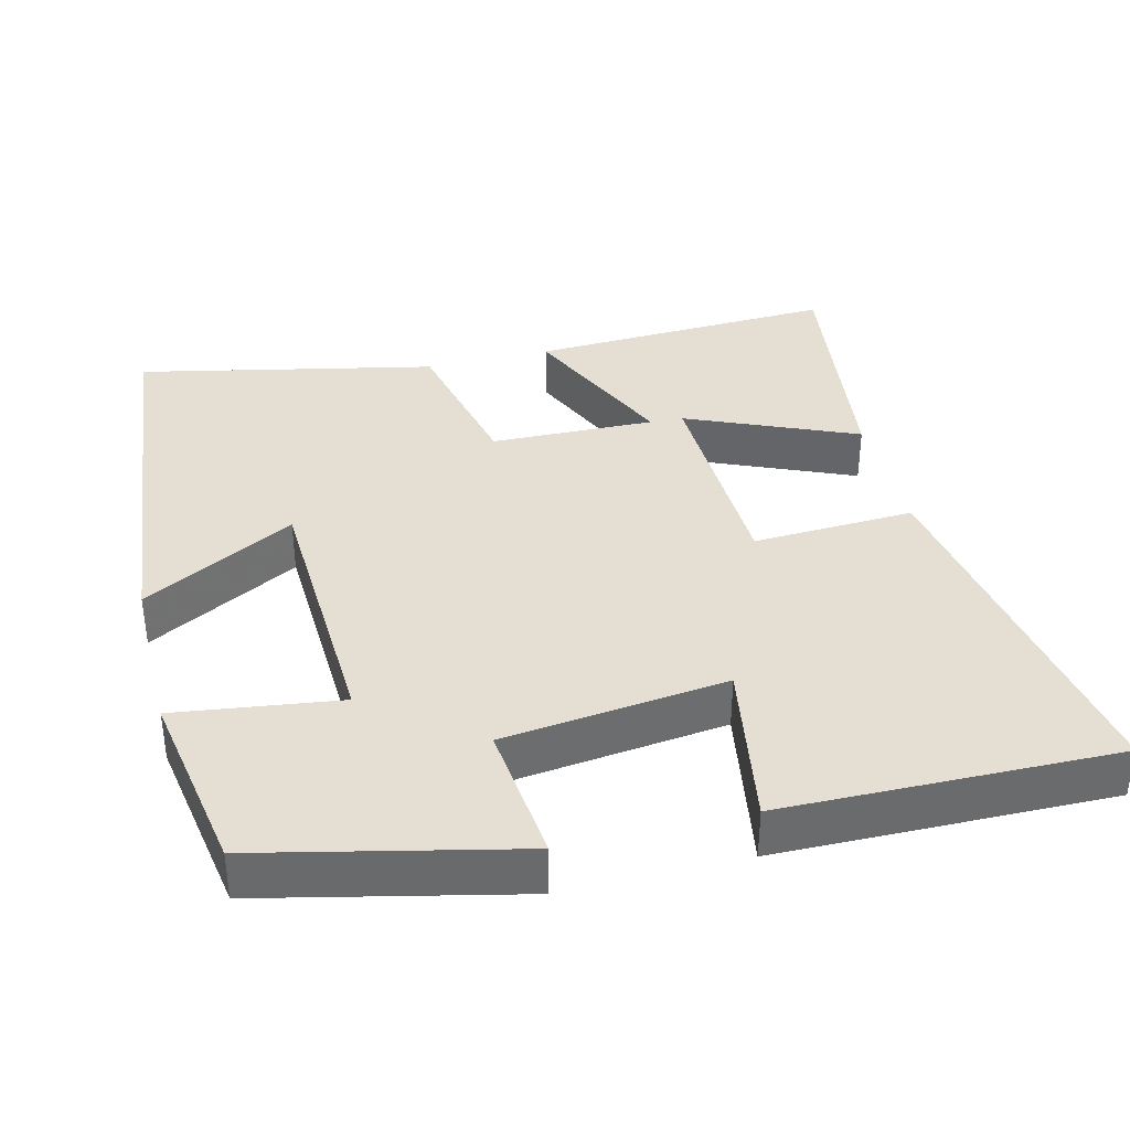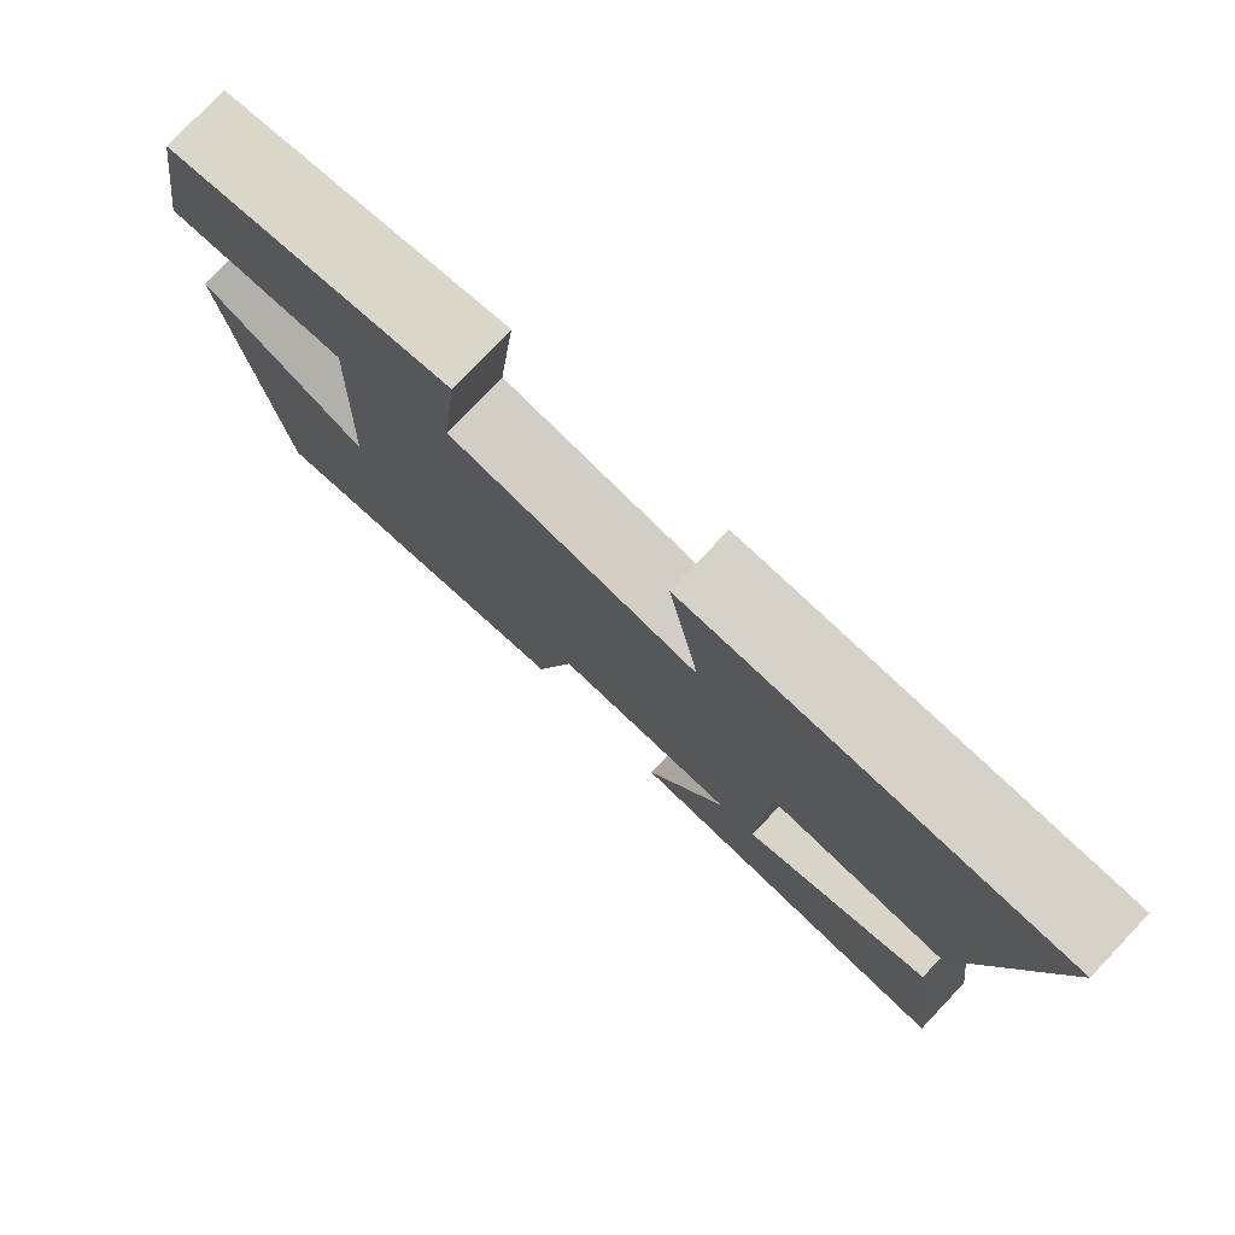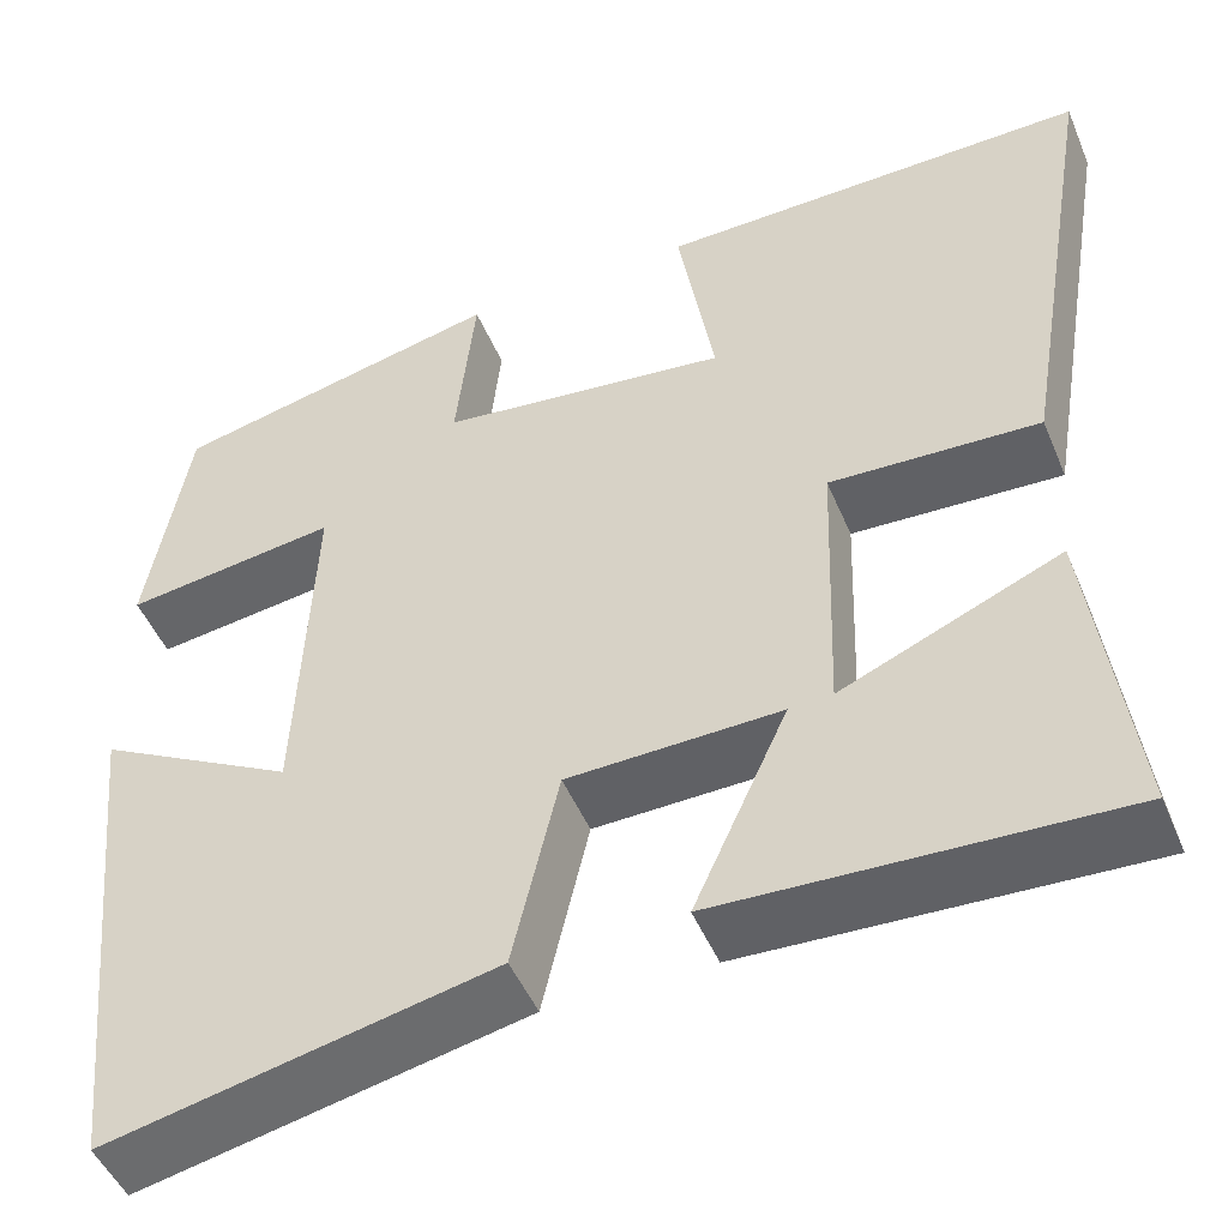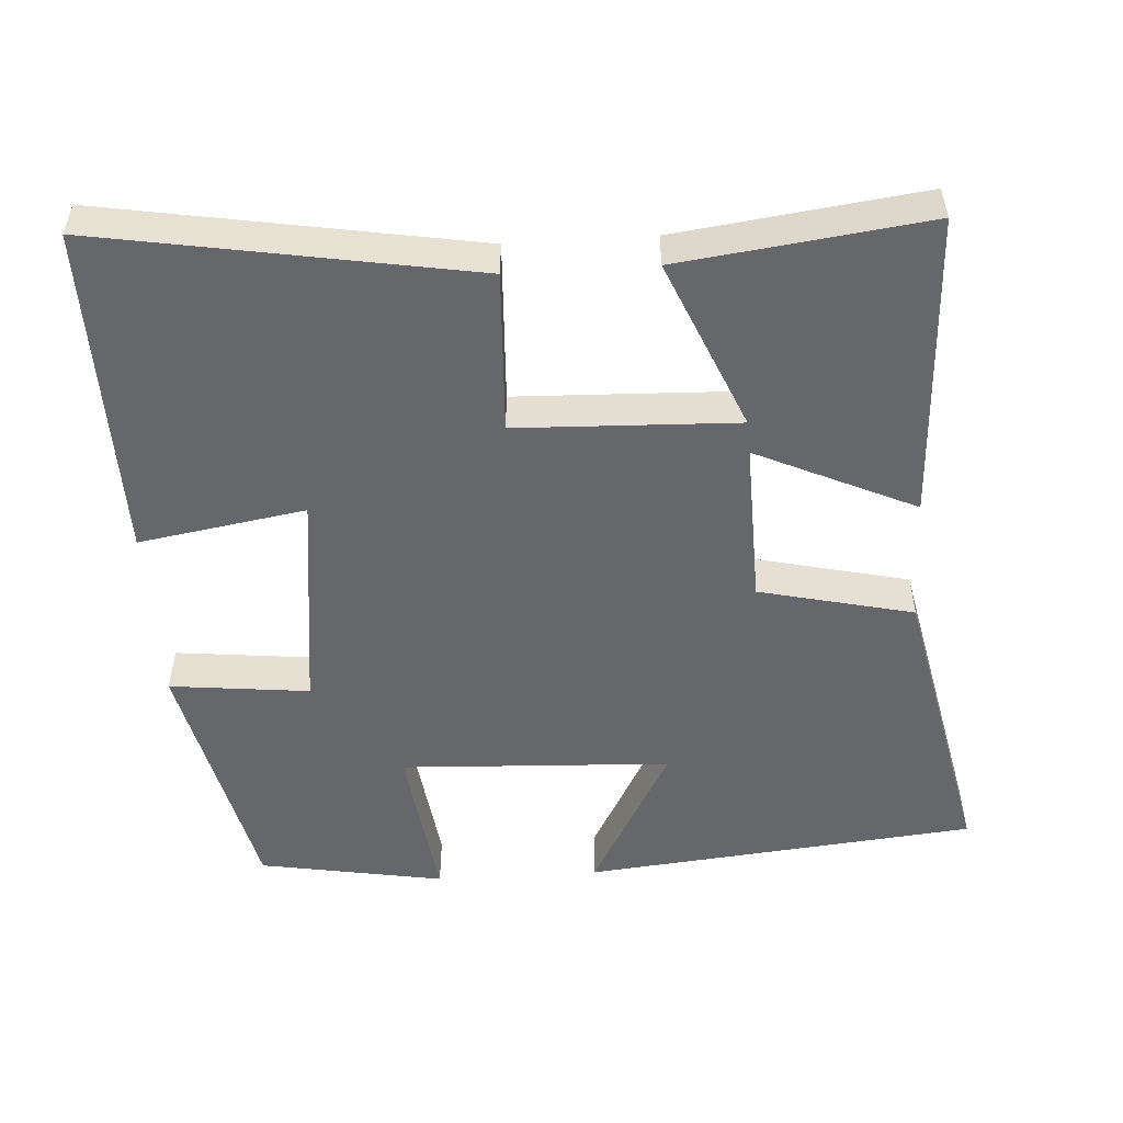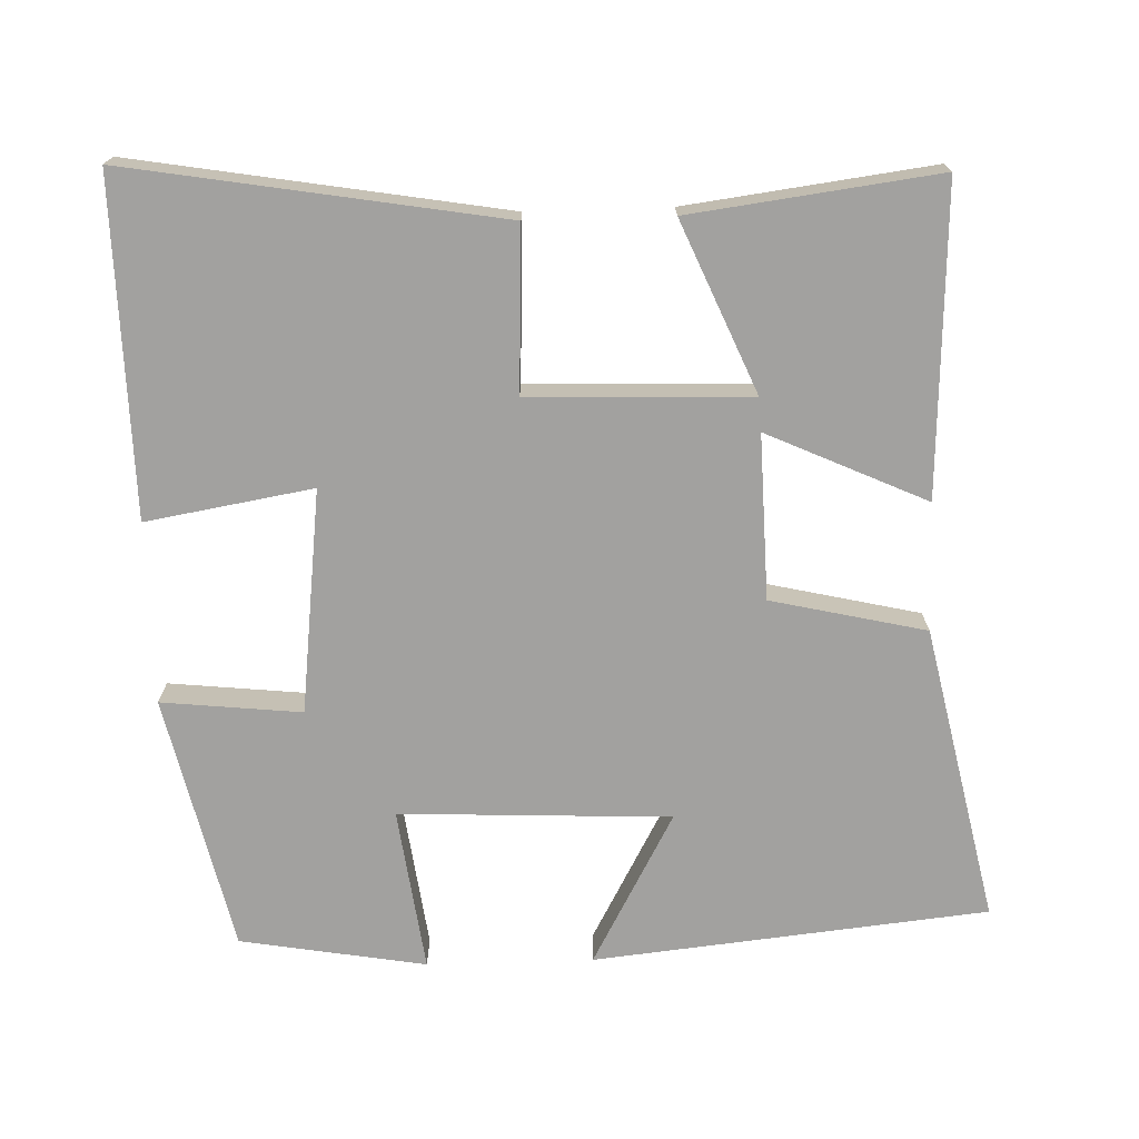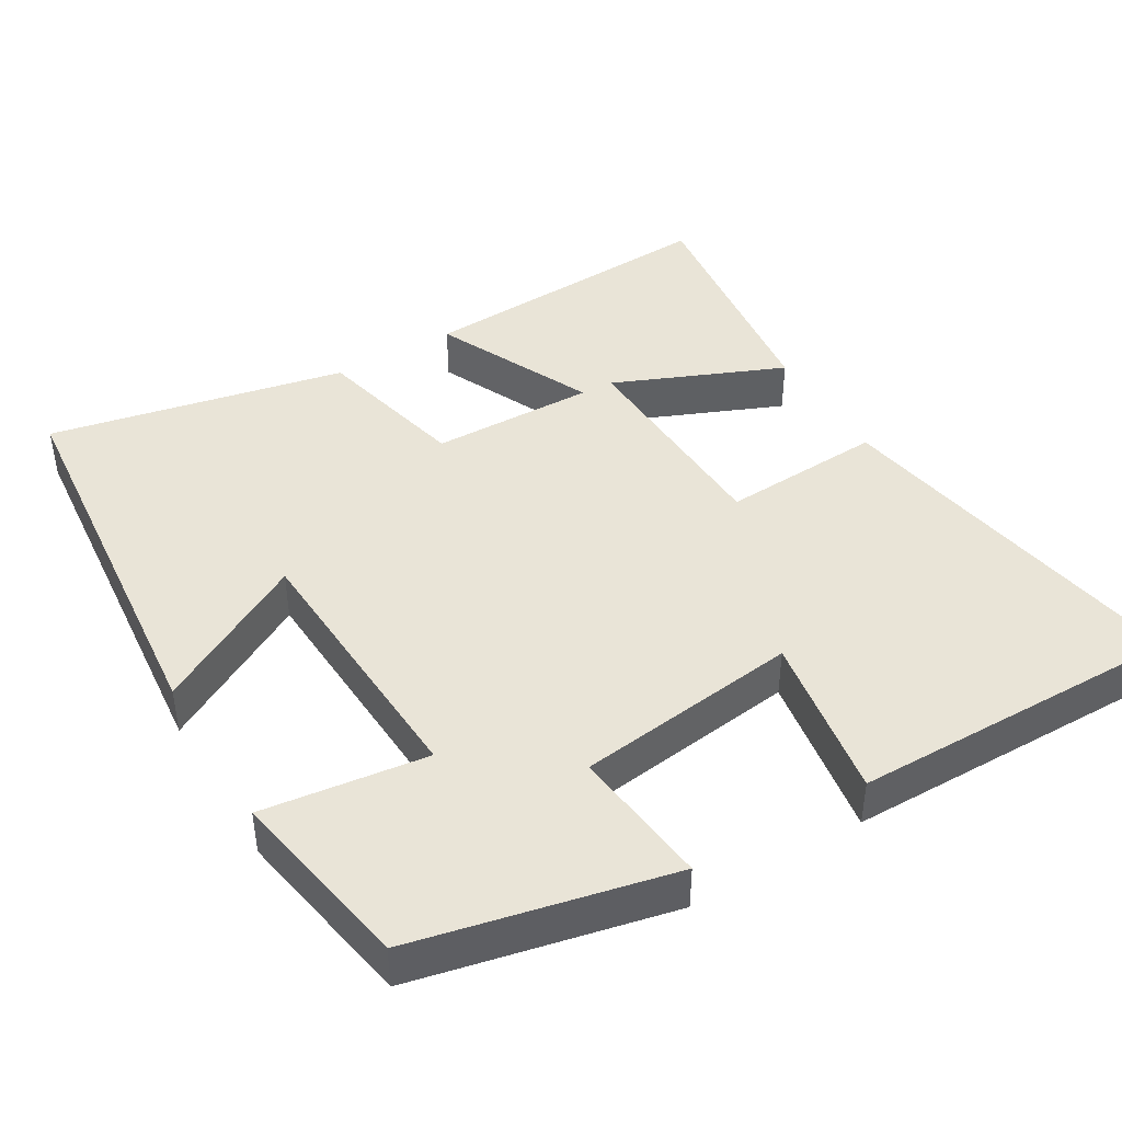
<metadata>
{"format":"obj","ext":"obj","renderer":"f3d","projection":"perspective","resolution":1024,"background":"white","views":[{"elev":37.2,"azim":-14.0,"up":"+Y"},{"elev":78.5,"azim":43.5,"up":"+Z"},{"elev":-48.5,"azim":22.2,"up":"+Z"},{"elev":-52.2,"azim":93.5,"up":"+Y"},{"elev":-72.2,"azim":91.8,"up":"+Y"},{"elev":43.4,"azim":-31.1,"up":"+Y"}]}
</metadata>
<code>
v -0.457 0.07 0.421
v -0.111 0.07 0.5
v -0.131 0.07 0.311
v 0.171 0.07 0.275
v 0.133 0.07 0.5
v 0.584 0.07 0.507
v 0.5 0.07 0.005
v 0.281 0.07 0.015
v 0.271 0.07 -0.283
v 0.5 0.07 -0.185
v 0.543 0.07 -0.518
v 0.128 0.07 -0.5
v 0.226 0.07 -0.285
v 0.004 0.07 -0.291
v -0.044 0.07 -0.5
v -0.445 0.07 -0.586
v -0.5 0.07 -0.054
v -0.294 0.07 -0.166
v -0.278 0.07 0.2
v -0.5 0.07 0.17
v -0.457 0 0.421
v -0.111 0 0.5
v -0.131 0 0.311
v 0.171 0 0.275
v 0.133 0 0.5
v 0.584 0 0.507
v 0.5 0 0.005
v 0.281 0 0.015
v 0.271 0 -0.283
v 0.5 0 -0.185
v 0.543 0 -0.518
v 0.128 0 -0.5
v 0.226 0 -0.285
v 0.004 0 -0.291
v -0.044 0 -0.5
v -0.445 0 -0.586
v -0.5 0 -0.054
v -0.294 0 -0.166
v -0.278 0 0.2
v -0.5 0 0.17
f 1 2 3
f 20 1 3
f 19 20 3
f 18 19 3 4
f 15 16 17 18
f 14 15 18
f 13 14 18 4
f 11 12 13
f 9 10 11
f 9 11 13
f 8 9 13 4
f 6 7 8
f 5 6 8
f 4 5 8
f 23 22 21
f 23 21 40
f 23 40 39
f 24 23 39 38
f 38 37 36 35
f 38 35 34
f 24 38 34 33
f 33 32 31
f 31 30 29
f 33 31 29
f 24 33 29 28
f 28 27 26
f 28 26 25
f 28 25 24
f 1 21 22 2
f 2 22 23 3
f 3 23 24 4
f 4 24 25 5
f 5 25 26 6
f 6 26 27 7
f 7 27 28 8
f 8 28 29 9
f 9 29 30 10
f 10 30 31 11
f 11 31 32 12
f 12 32 33 13
f 13 33 34 14
f 14 34 35 15
f 15 35 36 16
f 16 36 37 17
f 17 37 38 18
f 18 38 39 19
f 19 39 40 20
f 20 40 21 1

</code>
